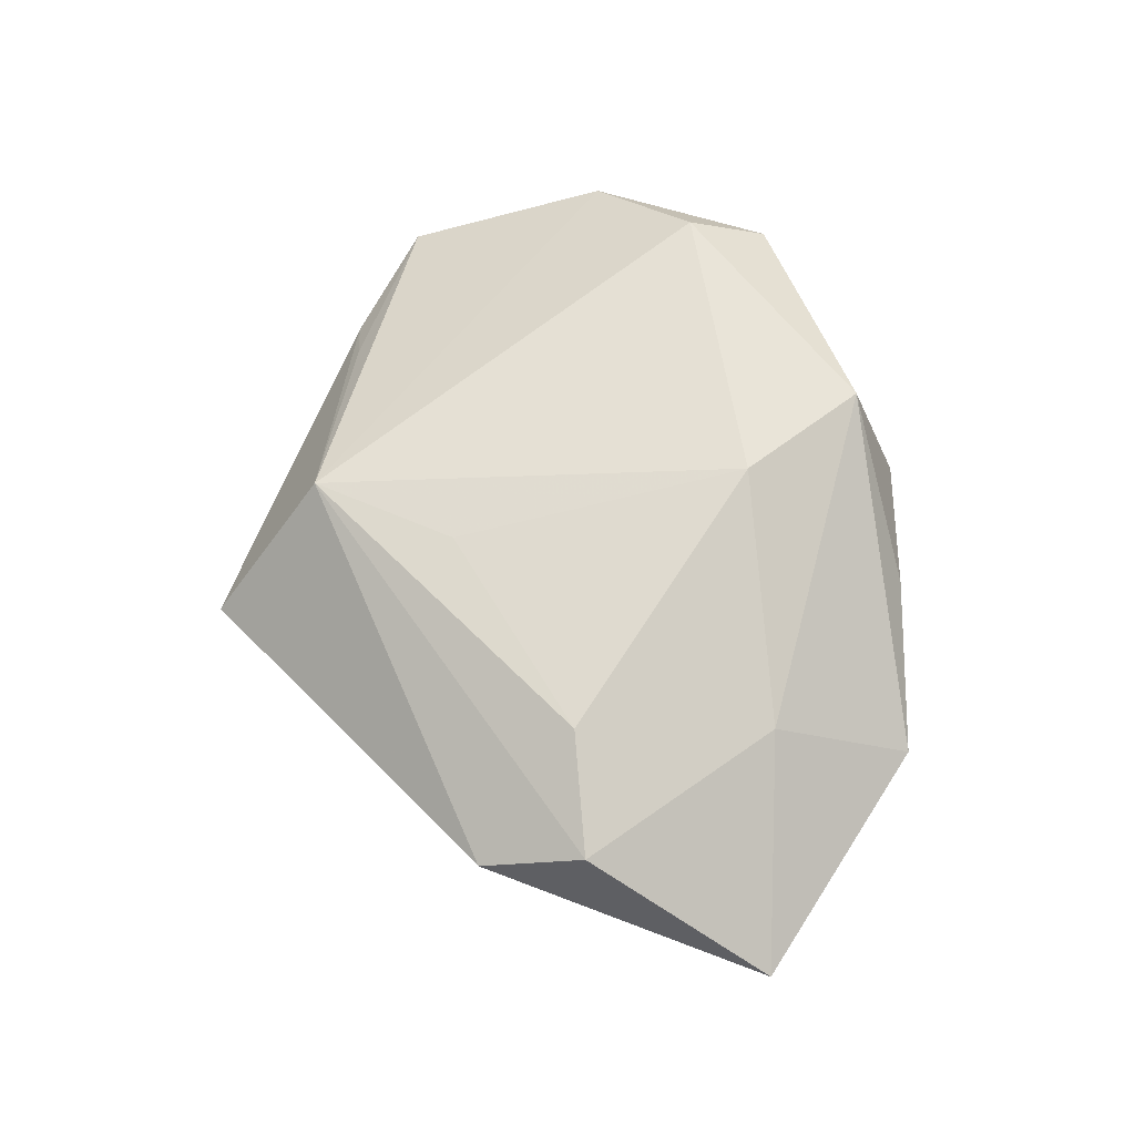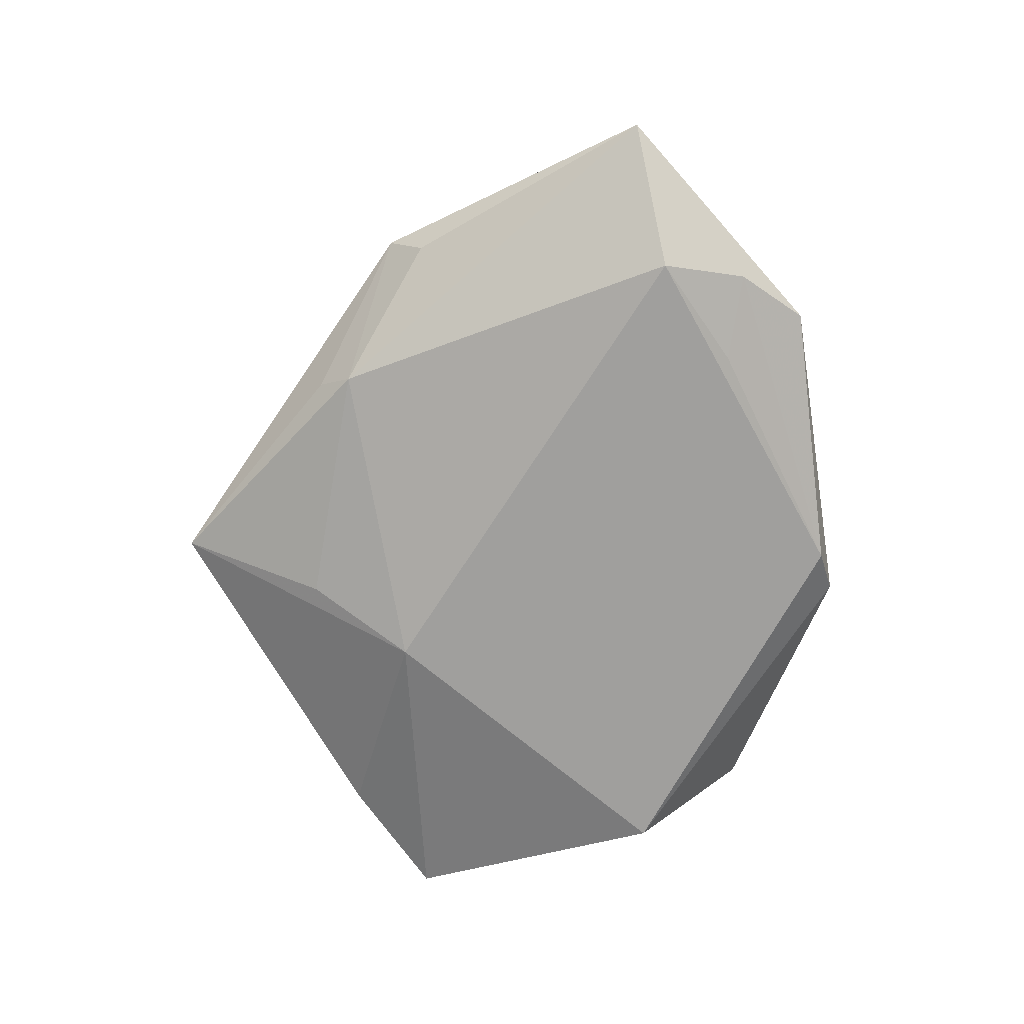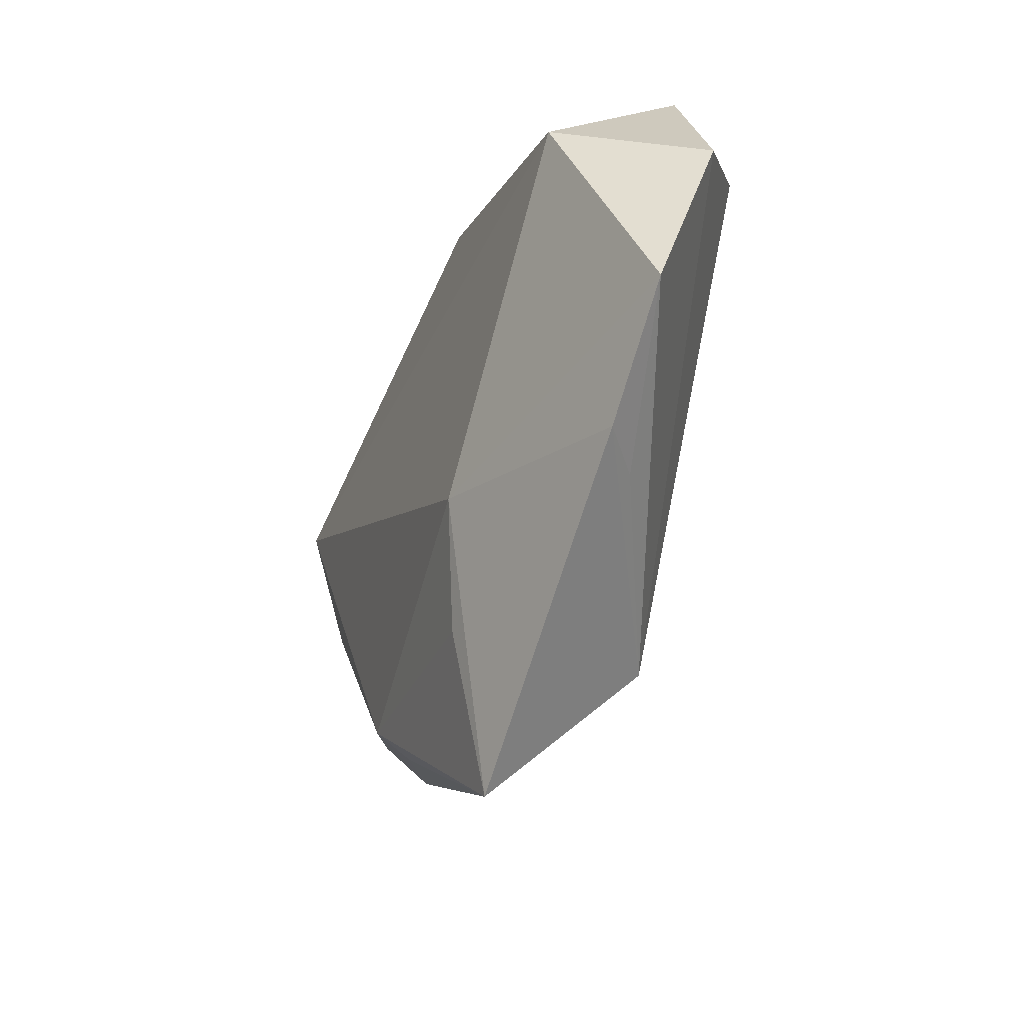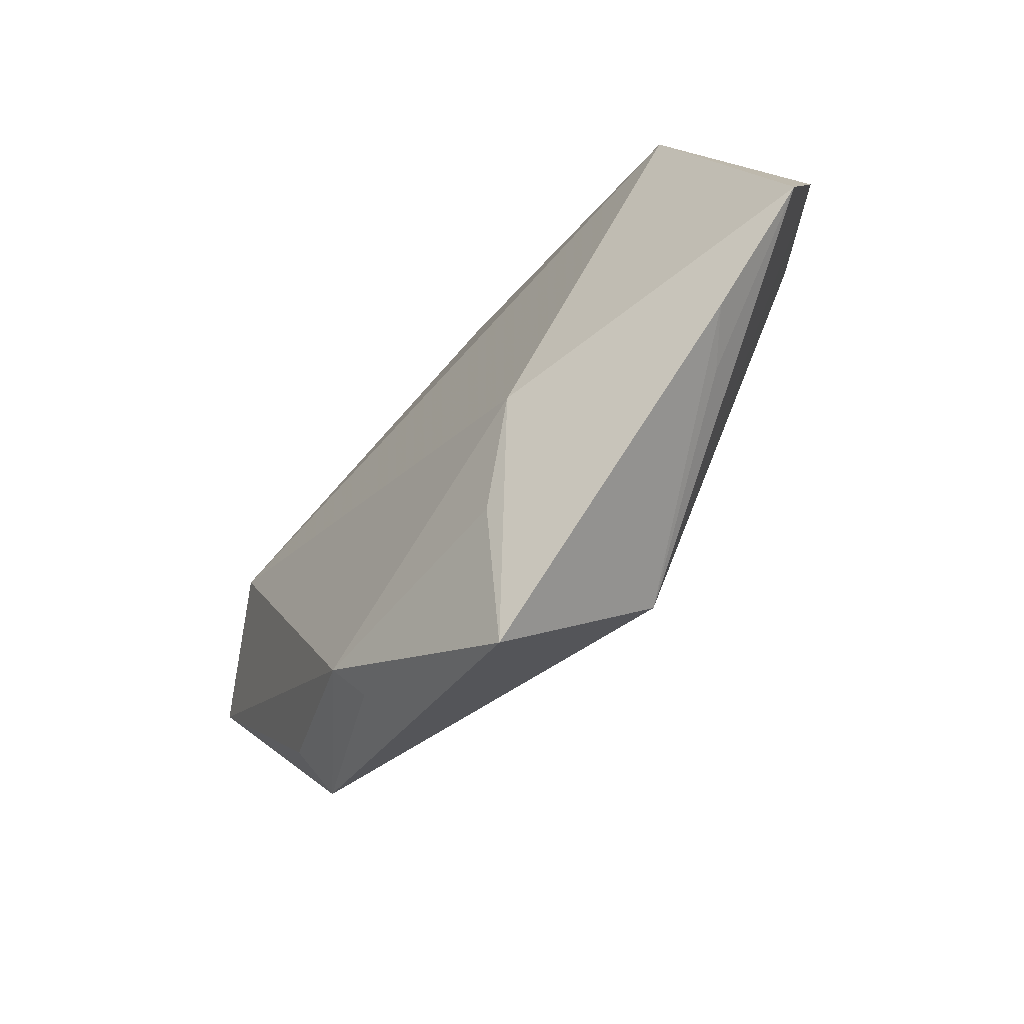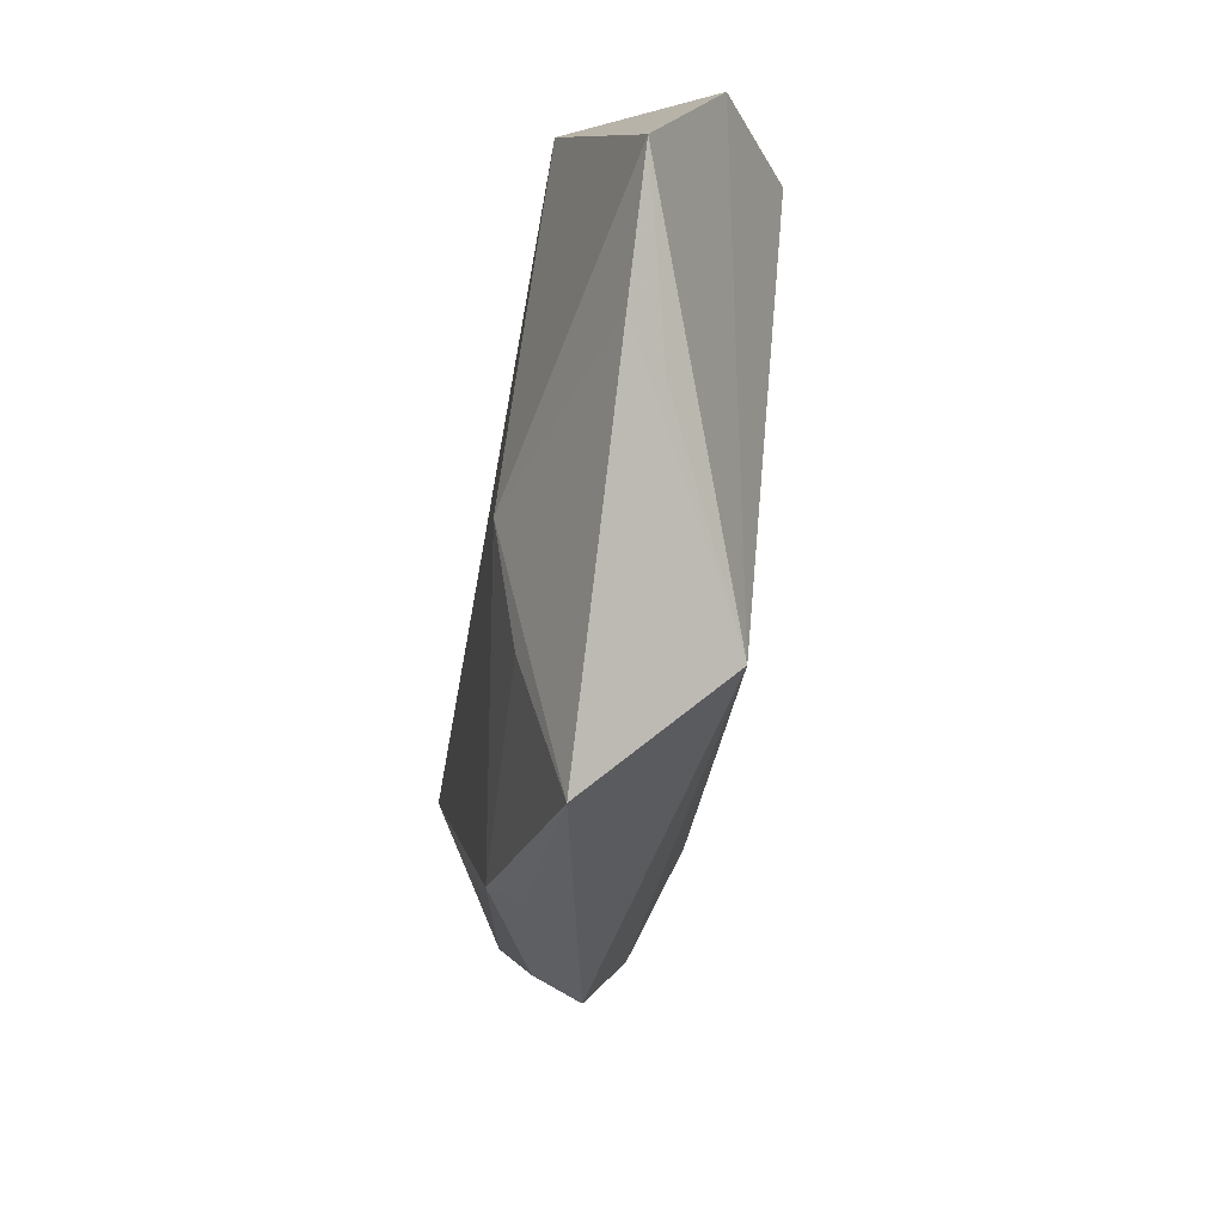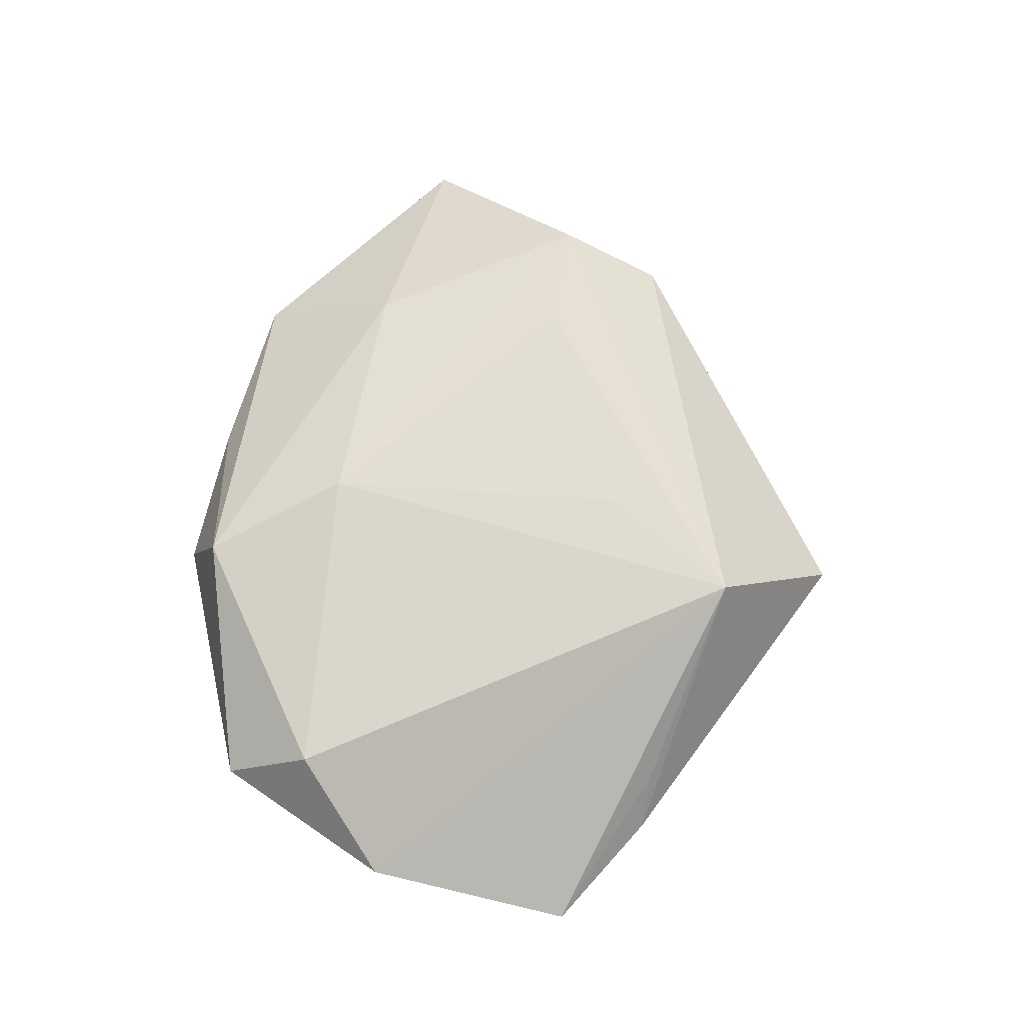
<metadata>
{"format":"obj","ext":"obj","renderer":"f3d","projection":"perspective","resolution":1024,"background":"white","views":[{"elev":68.3,"azim":80.9,"up":"+Z"},{"elev":-71.3,"azim":89.7,"up":"+Z"},{"elev":-39.7,"azim":-112.9,"up":"+Y"},{"elev":-65.2,"azim":-131.4,"up":"+Y"},{"elev":-62.7,"azim":-100.2,"up":"+Y"},{"elev":68.8,"azim":-84.2,"up":"+Z"}]}
</metadata>
<code>
v 0.0004097 0.03619 -0.007681
v -0.03853 0.01327 -0.01224
v 0.02436 -0.02625 -0.007573
v 0.02802 0.0224 -0.01005
v 0.04016 -0.017 -0.000696
v 0.02265 -0.03012 -0.004046
v 0.04223 -0.009149 0.009585
v 0.0002569 -0.04828 -0.003403
v 0.01117 0.03557 -0.0005971
v -0.008171 -0.03393 0.01133
v -0.0002577 0.01729 0.015
v -0.004118 -0.031 -0.009163
v 0.0298 0.01535 0.007566
v 0.05641 0.01052 -0.002526
v 0.04035 0.01389 -0.01215
v 0.03201 0.03239 -0.003356
v 0.0278 -0.008101 0.01308
v 0.03795 0.02428 -0.007117
v -0.01157 -0.01907 -0.01281
v -0.005431 0.03828 -0.003699
v -0.0363 0.01703 0.01165
v 0.03977 -0.02123 0.004582
v -0.04782 0.007221 0.003092
v -0.03102 -0.02678 -0.0002202
v -0.04962 -0.01689 -0.005226
v -0.00948 0.03281 0.01163
v -0.0371 0.0272 0.004674
v -0.03671 -0.02631 -0.004833
v 0.001987 -0.01849 0.01255
f 19 25 2
f 20 2 27
f 20 1 2
f 27 26 20
f 28 19 8
f 25 19 28
f 7 22 14
f 14 13 7
f 11 29 17
f 11 13 26
f 17 7 11
f 11 7 13
f 27 2 23
f 2 25 23
f 16 13 14
f 26 13 16
f 1 20 16
f 8 19 12
f 12 3 8
f 19 3 12
f 6 22 8
f 8 3 6
f 6 3 22
f 14 22 5
f 5 3 14
f 22 3 5
f 25 28 24
f 9 20 26
f 26 16 9
f 9 16 20
f 15 19 2
f 15 3 19
f 2 1 15
f 14 3 15
f 29 11 10
f 10 23 25
f 25 24 10
f 8 22 10
f 10 28 8
f 10 24 28
f 17 29 10
f 10 7 17
f 22 7 10
f 21 10 11
f 23 10 21
f 21 11 26
f 27 23 21
f 21 26 27
f 18 16 14
f 14 15 18
f 1 16 18
f 4 15 1
f 1 18 4
f 4 18 15

</code>
